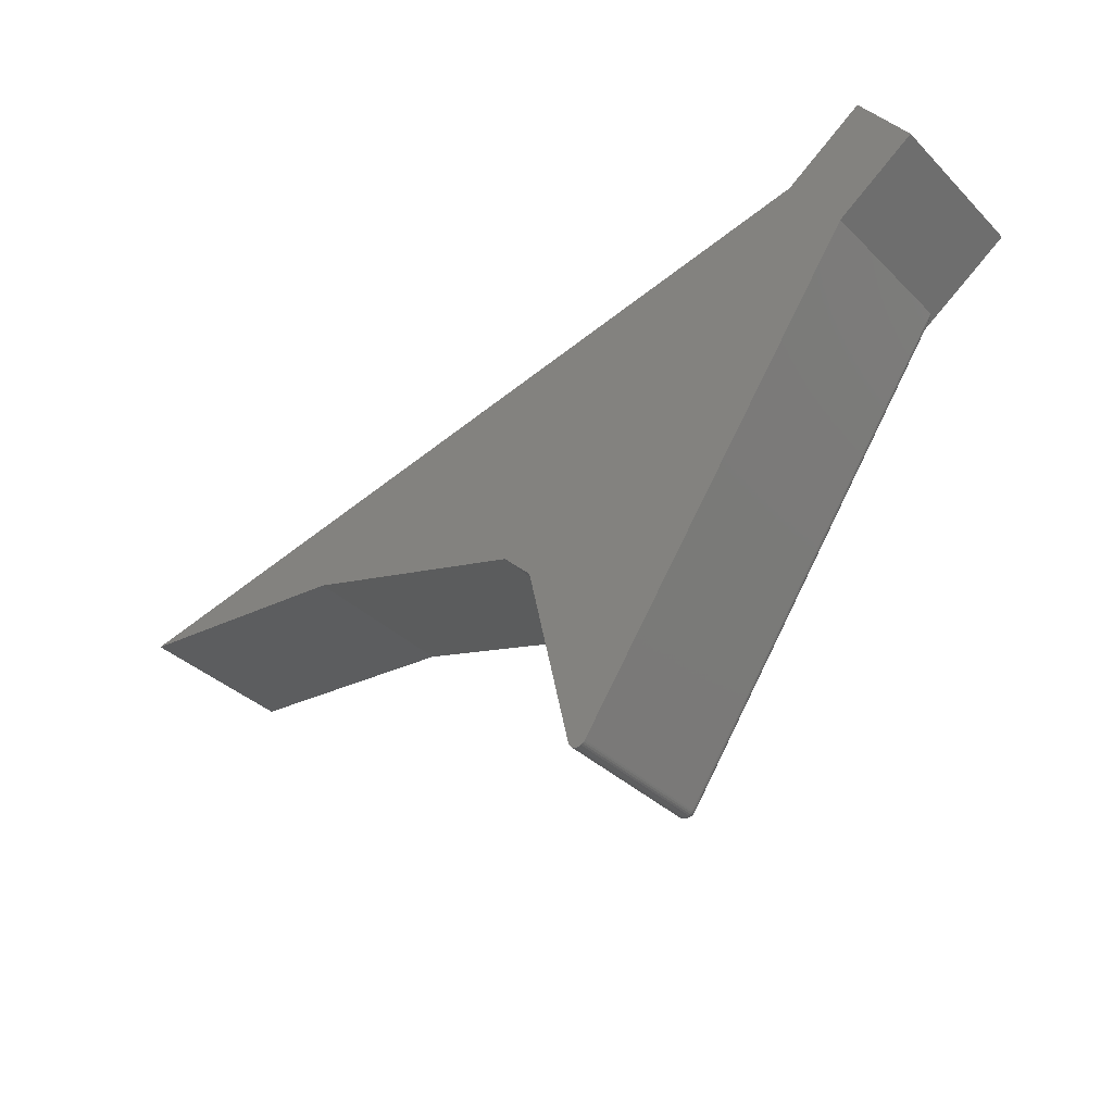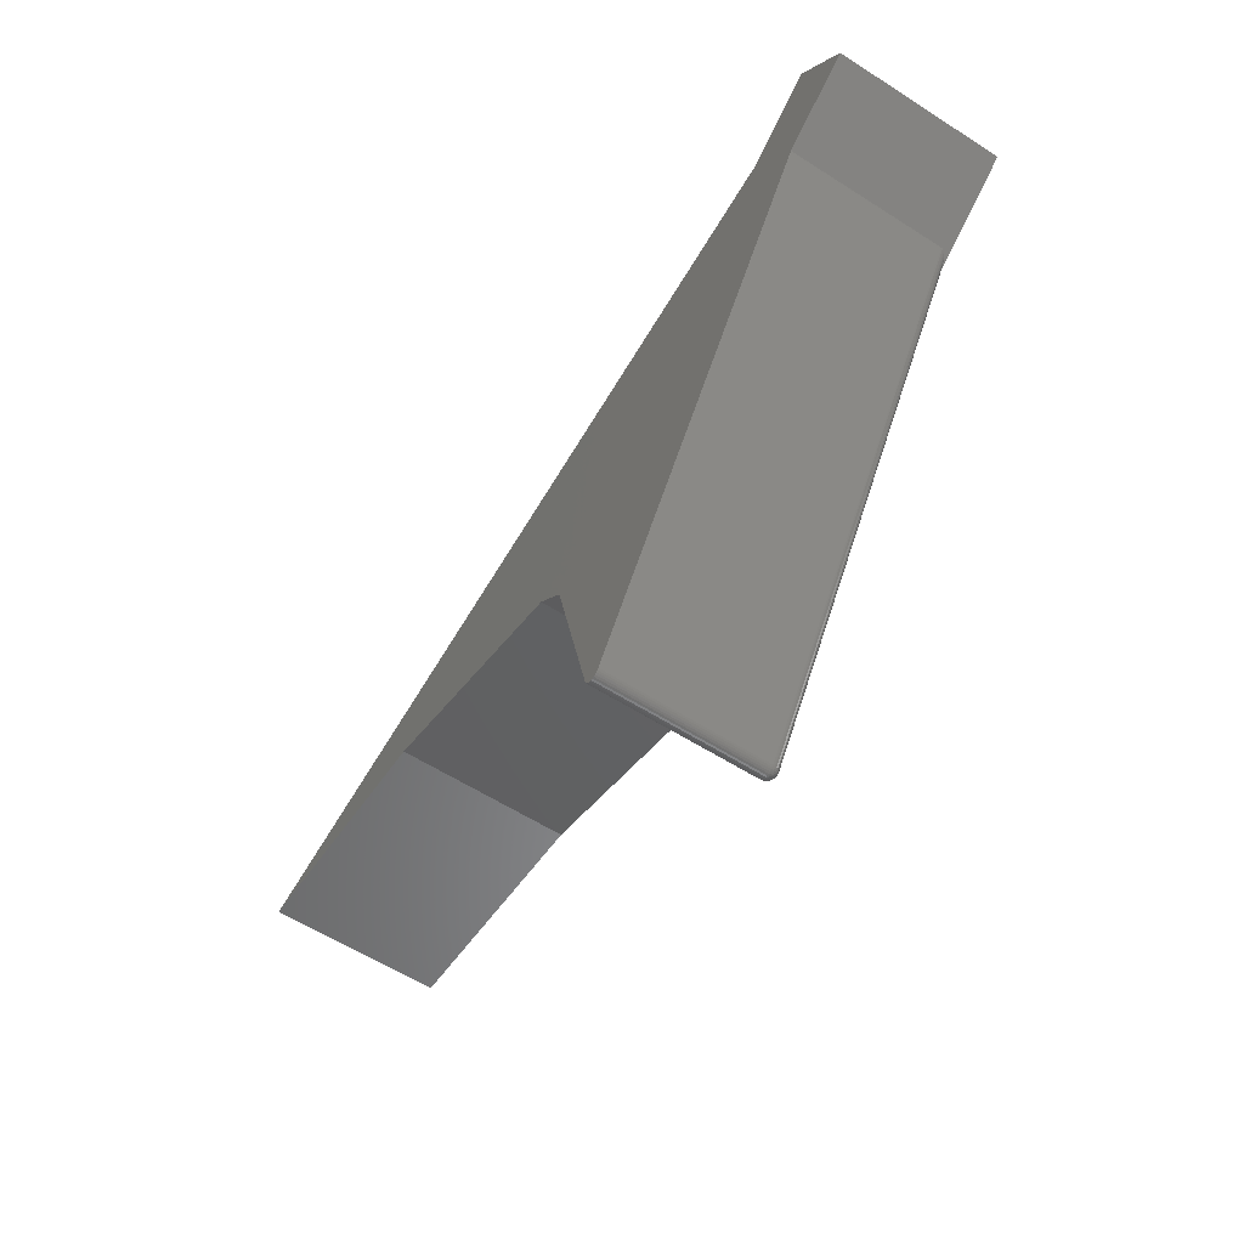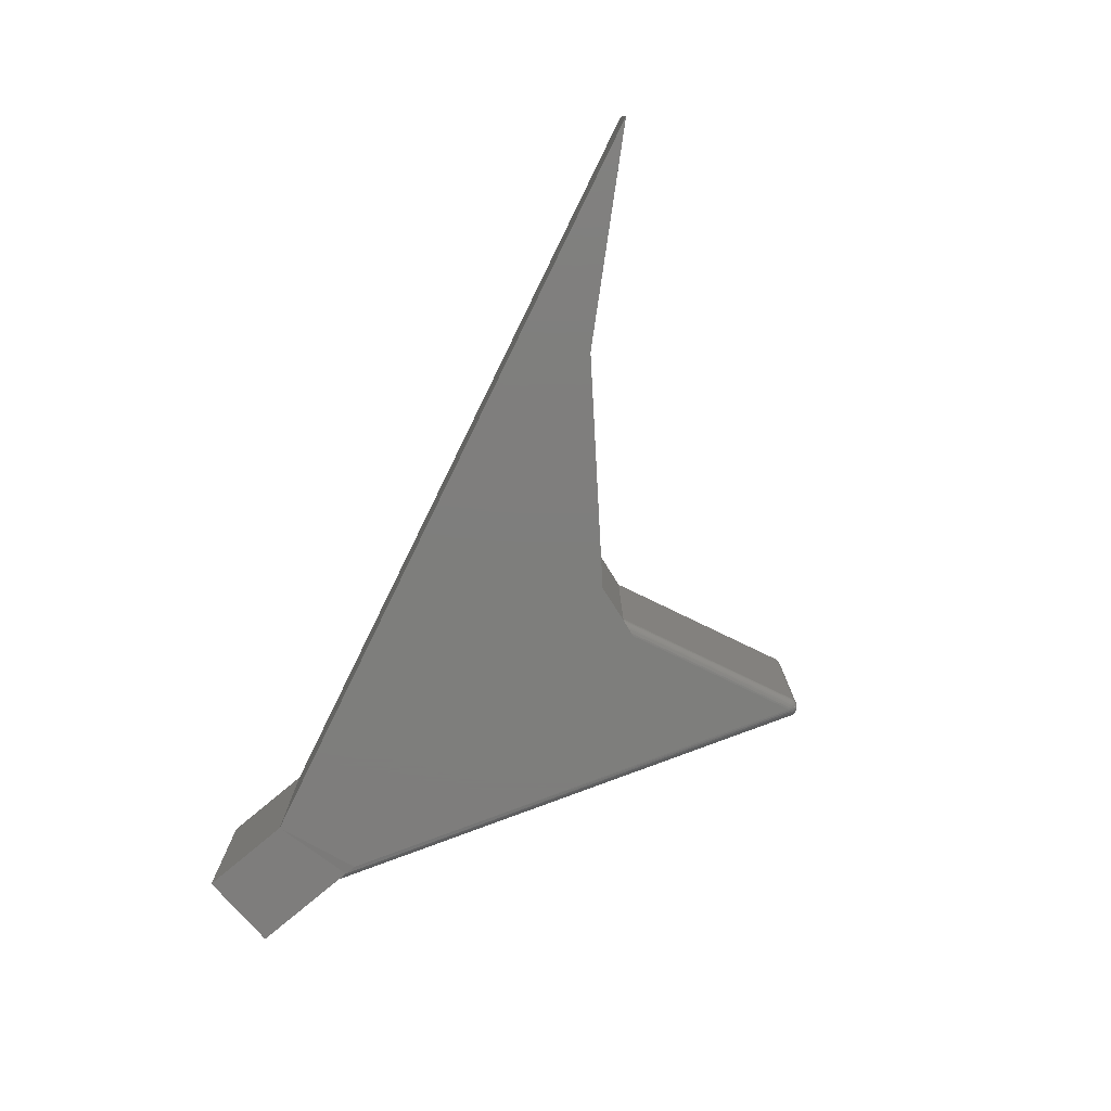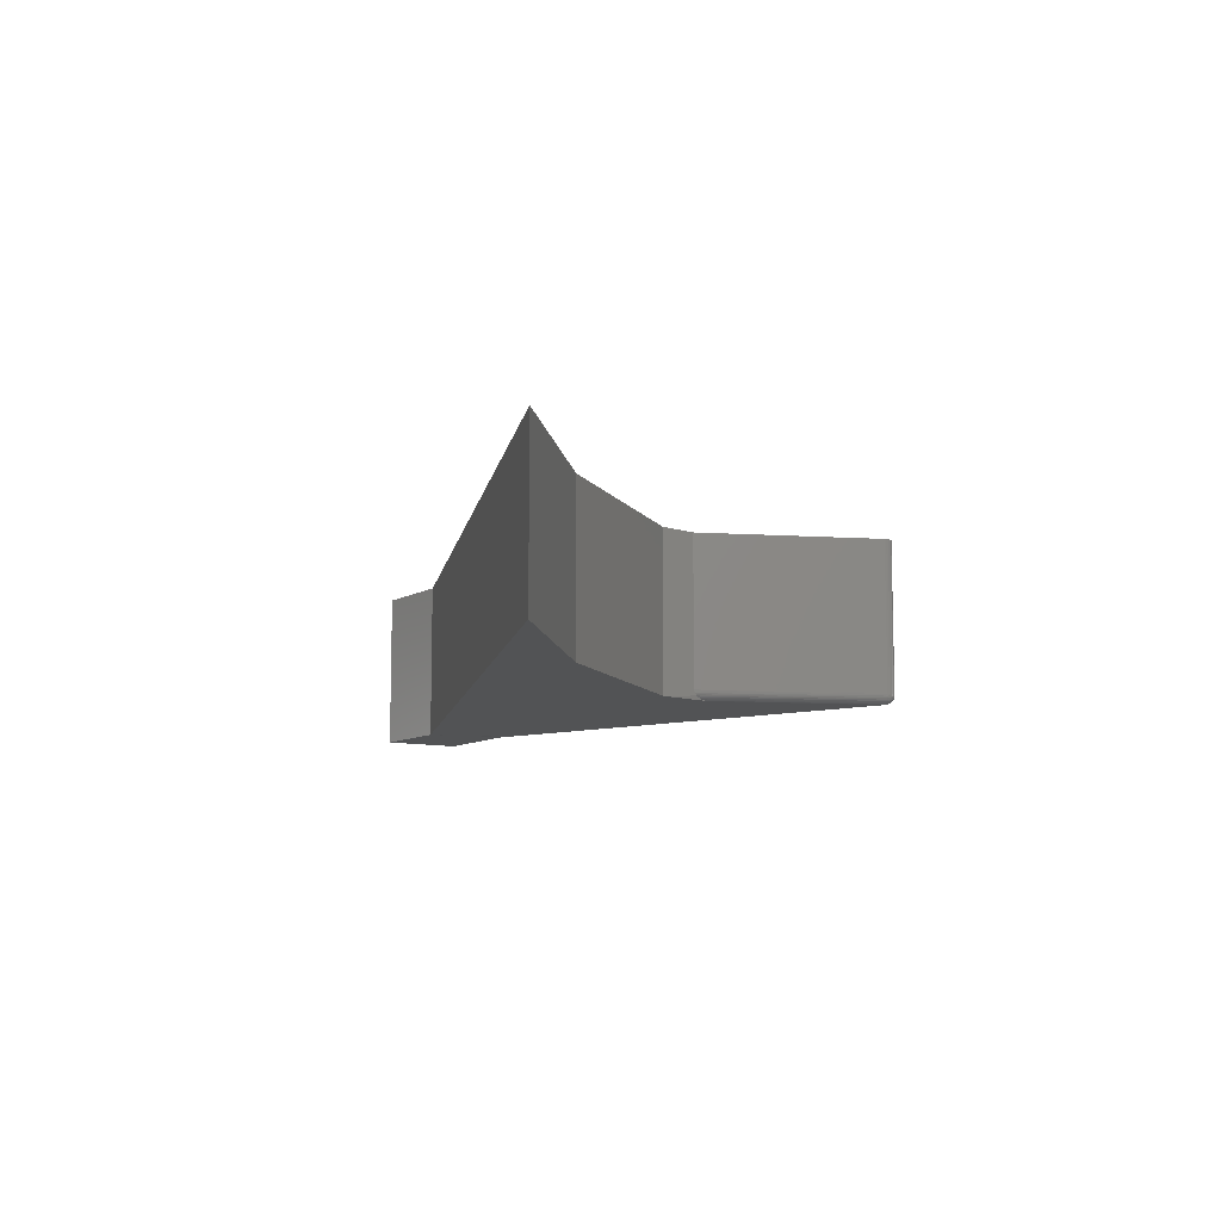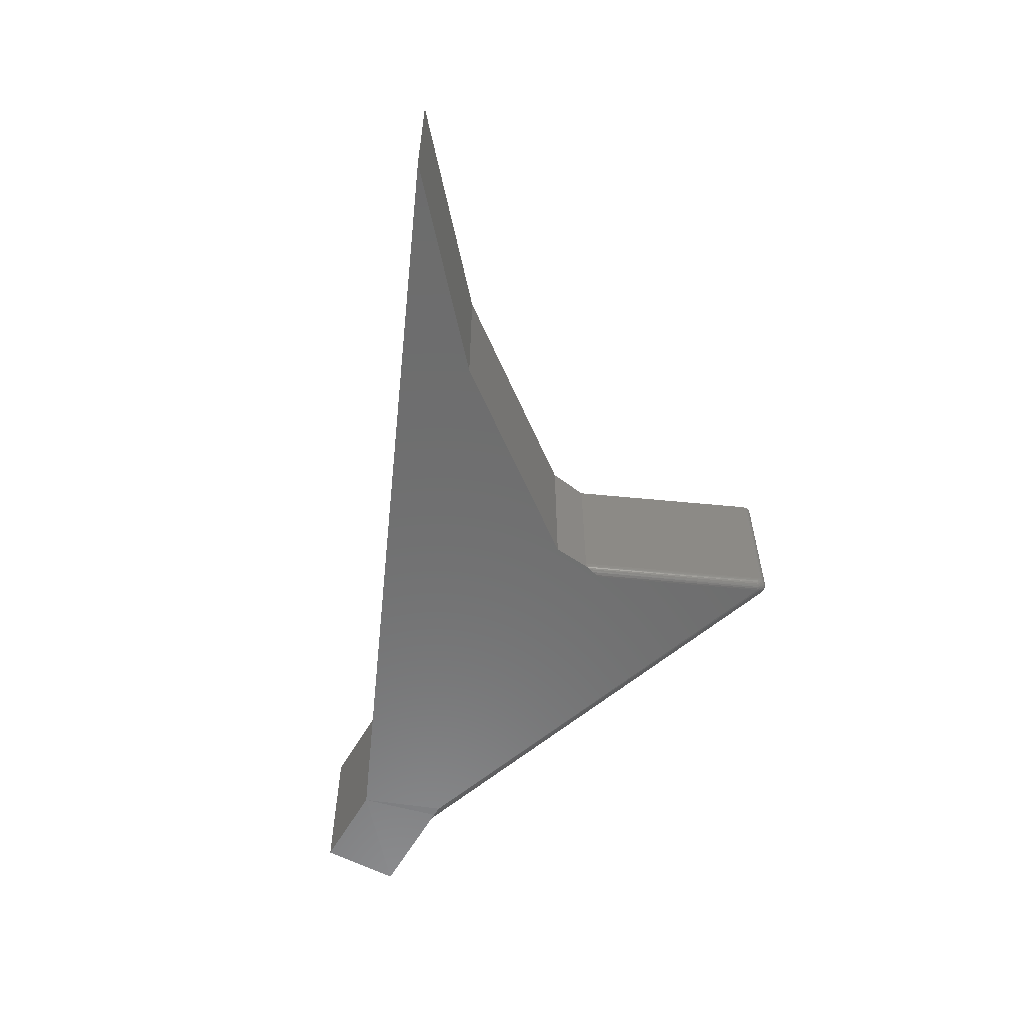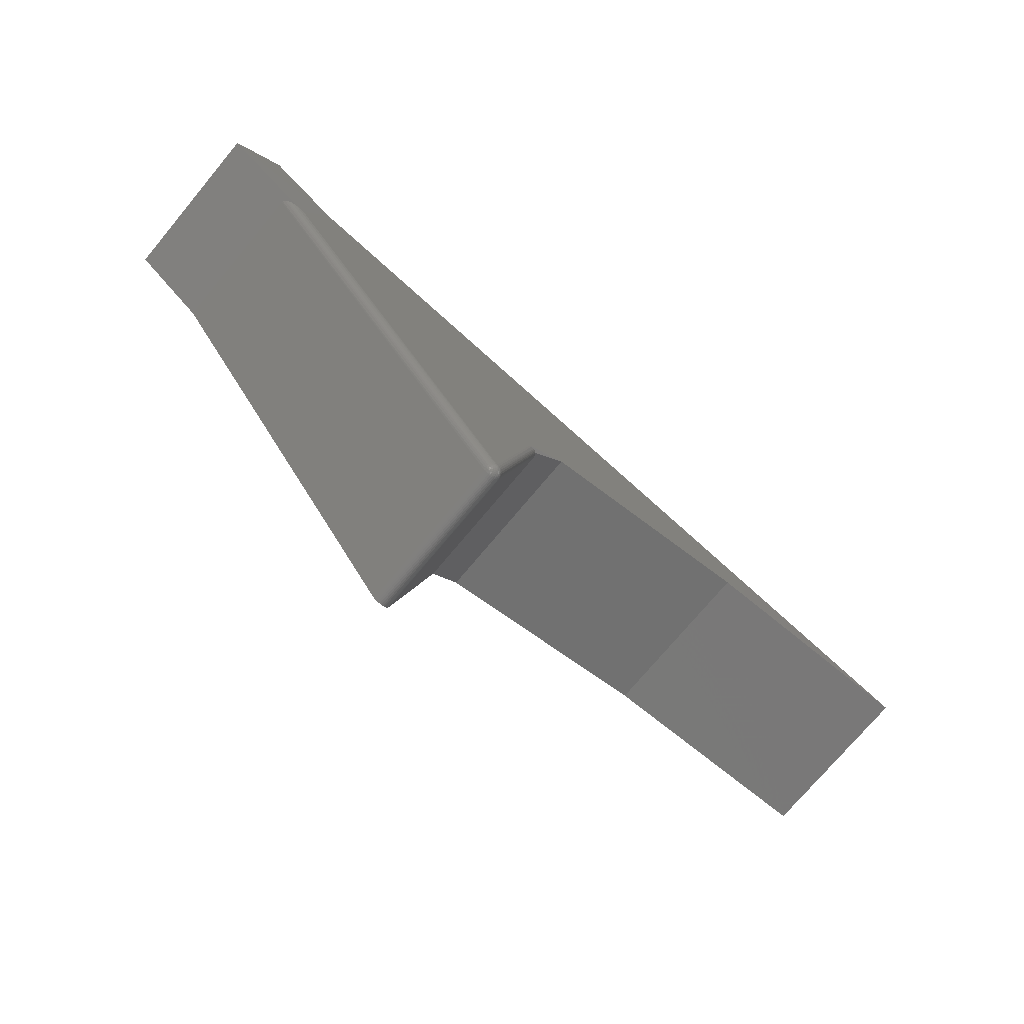
<metadata>
{"format":"stl","ext":"stl","renderer":"f3d","projection":"perspective","resolution":1024,"background":"white","views":[{"elev":-35.0,"azim":37.9,"up":"+Y"},{"elev":-59.1,"azim":56.7,"up":"+Y"},{"elev":-77.8,"azim":-103.1,"up":"+Z"},{"elev":-9.5,"azim":-86.8,"up":"+Z"},{"elev":-59.0,"azim":-82.9,"up":"+Z"},{"elev":-74.3,"azim":140.1,"up":"+Y"}]}
</metadata>
<code>
# stl→obj: 123 verts, 237 faces
v 0.4202 0.1937 0
v 0.4506 0.05305 0.0001501
v 0.4183 0.1957 0.000141
v 0.4521 0.05339 0
v 0.4492 0.05273 0.0005947
v 0.4153 0.1987 0.0009515
v 0.4479 0.05243 0.001317
v 0.414 0.2 0.001599
v 0.4467 0.05217 0.002288
v 0.4128 0.2012 0.002385
v 0.4458 0.05195 0.003472
v 0.4445 0.05166 0.007812
v 0.4099 0.2041 0.007812
v 0.4447 0.05169 0.006288
v 0.4104 0.2036 0.005406
v 0.4451 0.05179 0.004823
v 0.411 0.203 0.004303
v 0.4118 0.2022 0.003292
v 0.6691 0.3754 -6.776e-21
v 0.3867 0.2273 0
v 0.2012 0.2814 0
v 0.01562 0.2969 0
v 0.6495 0.4437 0
v 0.7113 0.4901 0
v 0.75 0.436 2.2e-20
v 0.677 0.3812 0.0006964
v 0.4586 0.04902 0.1328
v 0.4586 0.04902 0.007812
v 0.6882 0.3896 0.1328
v 0.6882 0.3896 0.007812
v 0.4099 0.2041 0.1328
v 0.4445 0.05166 0.1328
v 0.4457 0.04891 0.1328
v 0.4467 0.04776 0.1328
v 0.6495 0.4437 0.1328
v 0.75 0.436 0.1328
v 0.7113 0.4901 0.1328
v 0.4565 0.0469 0.1328
v 0.4522 0.04558 0.1328
v 0.4537 0.04574 0.1328
v 0.4552 0.04618 0.1328
v 0.4577 0.04786 0.1328
v 0.4479 0.04682 0.1328
v 0.4492 0.04613 0.1328
v 0.4507 0.04571 0.1328
v 0.01562 0.2969 0.1328
v 0.2012 0.2814 0.1328
v 0.3867 0.2273 0.1328
v 0.445 0.05022 0.1328
v 0.688 0.3895 0.006754
v 0.6866 0.3885 0.004738
v 0.6853 0.3875 0.003728
v 0.6837 0.3863 0.002801
v 0.6818 0.3848 0.001973
v 0.4577 0.04786 0.007812
v 0.4565 0.0469 0.007812
v 0.4552 0.04618 0.007812
v 0.4537 0.04574 0.007812
v 0.4522 0.04558 0.007812
v 0.4507 0.04571 0.007812
v 0.4492 0.04613 0.007812
v 0.4479 0.04682 0.007812
v 0.4467 0.04776 0.007812
v 0.4457 0.04891 0.007812
v 0.445 0.05022 0.007812
v 0.4534 0.05254 0.0001501
v 0.4546 0.05172 0.0005947
v 0.4557 0.05096 0.001317
v 0.4567 0.0503 0.002288
v 0.4575 0.04976 0.003472
v 0.4581 0.04936 0.004823
v 0.4585 0.04911 0.006288
v 0.4451 0.05033 0.006522
v 0.4514 0.05204 0.0001518
v 0.4562 0.04939 0.002451
v 0.4527 0.05123 0.0003257
v 0.4538 0.04582 0.006746
v 0.4523 0.04568 0.006556
v 0.4508 0.04582 0.006414
v 0.4493 0.04625 0.006323
v 0.448 0.04695 0.006289
v 0.4468 0.04788 0.006311
v 0.4458 0.04902 0.00639
v 0.4568 0.04731 0.006172
v 0.4556 0.04678 0.005429
v 0.4539 0.04608 0.00572
v 0.4525 0.04598 0.005348
v 0.451 0.04616 0.005068
v 0.4496 0.04661 0.004891
v 0.4482 0.04732 0.004823
v 0.447 0.04825 0.004867
v 0.446 0.04937 0.005022
v 0.4453 0.05064 0.00528
v 0.4542 0.0465 0.004775
v 0.4464 0.04993 0.003761
v 0.4572 0.04799 0.005358
v 0.4562 0.04776 0.004246
v 0.4546 0.04707 0.003947
v 0.4528 0.04648 0.004235
v 0.4533 0.04714 0.003259
v 0.4514 0.04671 0.003829
v 0.4519 0.04745 0.002742
v 0.45 0.0472 0.003572
v 0.4505 0.04798 0.002415
v 0.4486 0.04791 0.003473
v 0.4492 0.04872 0.002289
v 0.4474 0.04884 0.003537
v 0.448 0.04963 0.002371
v 0.4469 0.05068 0.002656
v 0.4551 0.04775 0.003267
v 0.4538 0.04795 0.002459
v 0.4525 0.04835 0.00185
v 0.4511 0.04894 0.001465
v 0.4498 0.0497 0.001318
v 0.4486 0.0506 0.001414
v 0.4556 0.04854 0.002762
v 0.4544 0.04887 0.001864
v 0.4532 0.04938 0.001188
v 0.4519 0.05004 0.0007601
v 0.4506 0.05082 0.0005962
v 0.4494 0.0517 0.0007025
v 0.4551 0.04988 0.001497
v 0.4539 0.0505 0.0007798
f 1 2 3
f 1 4 2
f 2 5 3
f 3 5 6
f 6 5 7
f 7 8 6
f 8 7 9
f 8 9 10
f 9 11 10
f 12 13 14
f 14 13 15
f 14 15 16
f 16 15 17
f 16 17 11
f 11 17 18
f 11 18 10
f 19 4 1
f 19 1 20
f 19 20 21
f 19 21 22
f 23 24 25
f 23 25 26
f 23 26 19
f 23 19 22
f 27 28 29
f 29 28 30
f 31 13 32
f 32 13 12
f 27 33 34
f 35 36 37
f 38 39 40
f 38 40 41
f 42 27 34
f 42 34 43
f 42 43 44
f 42 44 45
f 42 45 39
f 42 39 38
f 29 36 35
f 29 35 46
f 29 46 47
f 29 47 48
f 29 48 31
f 29 31 32
f 29 32 49
f 29 49 33
f 29 33 27
f 25 36 29
f 25 29 30
f 25 30 50
f 25 50 51
f 25 51 52
f 25 52 53
f 25 53 54
f 25 54 26
f 25 24 36
f 36 24 37
f 28 27 55
f 55 27 42
f 55 42 56
f 56 42 38
f 56 38 57
f 57 38 41
f 57 41 58
f 58 41 40
f 58 40 59
f 59 40 39
f 59 39 60
f 60 39 45
f 60 45 61
f 61 45 44
f 61 44 62
f 62 44 43
f 62 43 63
f 63 43 34
f 63 34 64
f 64 34 33
f 64 33 65
f 65 33 49
f 65 49 12
f 12 49 32
f 19 66 4
f 19 26 66
f 66 26 67
f 68 67 26
f 26 54 68
f 69 68 54
f 69 54 53
f 69 53 52
f 69 52 70
f 70 52 51
f 70 51 71
f 71 51 50
f 30 28 50
f 50 28 72
f 50 72 71
f 12 73 65
f 12 14 73
f 4 74 2
f 4 66 74
f 69 70 75
f 67 76 66
f 76 74 66
f 77 57 58
f 58 59 77
f 77 59 78
f 59 60 78
f 78 60 79
f 60 61 79
f 79 61 80
f 61 62 80
f 80 62 81
f 62 63 81
f 81 63 82
f 63 64 82
f 82 64 83
f 64 65 83
f 83 65 73
f 84 55 56
f 56 57 84
f 84 57 85
f 57 77 85
f 85 77 86
f 77 78 86
f 86 78 87
f 78 79 87
f 87 79 88
f 79 80 88
f 88 80 89
f 80 81 89
f 89 81 90
f 81 82 90
f 90 82 91
f 82 83 91
f 91 83 92
f 83 73 92
f 92 73 93
f 73 14 93
f 93 14 16
f 94 85 86
f 95 93 11
f 11 93 16
f 28 55 72
f 55 84 72
f 72 84 96
f 84 85 96
f 96 85 97
f 85 94 97
f 97 94 98
f 94 99 98
f 98 99 100
f 99 101 100
f 100 101 102
f 101 103 102
f 102 103 104
f 103 105 104
f 104 105 106
f 105 107 106
f 106 107 108
f 107 95 108
f 108 95 109
f 95 11 109
f 109 11 9
f 110 97 98
f 98 100 110
f 110 100 111
f 100 102 111
f 111 102 112
f 102 104 112
f 112 104 113
f 104 106 113
f 113 106 114
f 106 108 114
f 114 108 115
f 108 109 115
f 115 109 7
f 7 109 9
f 71 72 96
f 96 97 71
f 71 97 70
f 97 110 70
f 70 110 116
f 110 111 116
f 116 111 117
f 111 112 117
f 117 112 118
f 112 113 118
f 118 113 119
f 113 114 119
f 119 114 120
f 114 115 120
f 120 115 121
f 121 115 5
f 115 7 5
f 75 70 116
f 116 117 75
f 75 117 122
f 117 118 122
f 122 118 123
f 118 119 123
f 123 119 76
f 119 120 76
f 76 120 74
f 120 121 74
f 74 121 2
f 121 5 2
f 69 75 68
f 68 75 122
f 68 122 67
f 67 122 123
f 67 123 76
f 94 86 99
f 99 86 87
f 99 87 101
f 101 87 88
f 101 88 103
f 103 88 89
f 103 89 105
f 105 89 90
f 105 90 107
f 107 90 91
f 107 91 95
f 95 91 92
f 95 92 93
f 47 21 48
f 48 21 20
f 20 18 17
f 20 17 15
f 20 15 13
f 20 13 31
f 20 31 48
f 35 23 46
f 46 23 22
f 24 23 37
f 37 23 35
f 46 22 47
f 47 22 21

</code>
